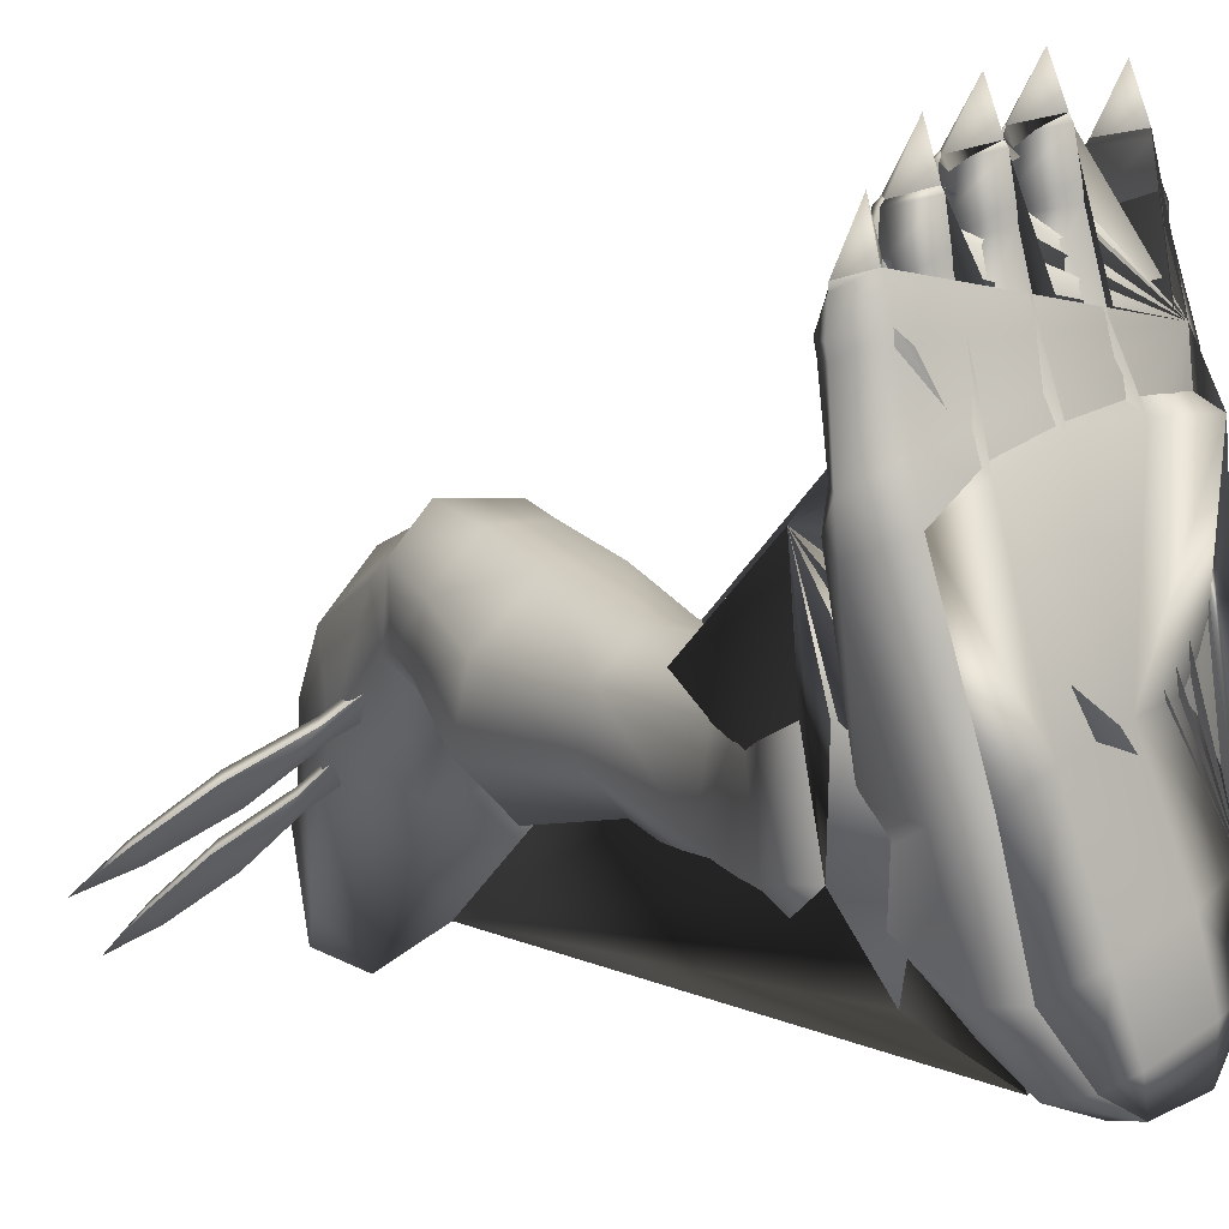
<metadata>
{"format":"obj","ext":"obj","renderer":"f3d","projection":"perspective","resolution":1024,"background":"white","views":[{"elev":-1.6,"azim":-37.7,"up":"+Z"}]}
</metadata>
<code>
o right_leg-18_apemon.blend_Apemon.004
v -0.2216 1.389 -0.03775
v -0.3306 1.323 -0.1422
v -0.3901 1.224 -0.09558
v -0.3983 1.242 0.003398
v -0.3463 1.331 -0.02159
v -0.3036 1.332 0.07164
v -0.3306 1.323 -0.1422
v -0.4632 1.139 0.1006
v -0.3984 1.152 0.1732
v -0.3393 1.247 0.09558
v -0.2886 1.102 0.1918
v -0.1981 1.322 0.1158
v -0.2272 1.042 0.124
v -0.1095 1.324 0.06901
v -0.1588 1.322 -0.1223
v -0.2996 0.9902 -0.02283
v -0.4064 1.024 -0.04293
v -0.2585 1.319 -0.1717
v -0.4733 1.089 0.02036
v -0.5084 1.039 0.1658
v -0.4411 1.043 0.2392
v -0.3472 1.002 0.2361
v -0.2799 0.9522 0.1692
v -0.2868 0.9292 0.1079
v -0.2426 1.003 0.06425
v -0.3426 0.922 0.028
v -0.2996 0.9902 -0.02283
v -0.3426 0.922 0.028
v -0.4538 0.954 0.006953
v -0.5128 1.013 0.06425
v -0.5273 0.9286 0.2011
v -0.4832 0.9258 0.2506
v -0.4069 0.8995 0.2594
v -0.3402 0.8704 0.2166
v -0.3742 0.8155 0.1688
v -0.3294 0.861 0.1502
v -0.387 0.8095 0.2167
v -0.4056 0.8326 0.09559
v -0.3907 0.8661 0.09839
v -0.4714 0.884 0.08428
v -0.3907 0.8661 0.09839
v -0.4056 0.8326 0.09559
v -0.4888 0.8536 0.07536
v -0.5244 0.9135 0.1365
v -0.552 0.8594 0.1383
v -0.5577 0.8568 0.2167
v -0.5186 0.8447 0.2707
v -0.4393 0.8194 0.2723
v -0.5642 0.7908 0.1839
v -0.526 0.7622 0.242
v -0.454 0.7538 0.2509
v -0.4045 0.7522 0.213
v -0.394 0.7743 0.1567
v -0.4181 0.802 0.1039
v -0.4181 0.802 0.1039
v -0.4995 0.8209 0.07699
v -0.566 0.8063 0.1149
v -0.5979 0.6805 0.1297
v -0.5465 0.6465 0.2023
v -0.4666 0.6384 0.2105
v -0.4084 0.6505 0.1742
v -0.379 0.6734 0.1012
v -0.4069 0.7101 0.02806
v -0.4069 0.7101 0.02806
v -0.5073 0.7338 -0.009
v -0.5914 0.7159 0.05041
v -0.5754 0.5432 0.1069
v -0.539 0.5259 0.1548
v -0.4838 0.5242 0.1601
v -0.433 0.5363 0.1261
v -0.4227 0.5513 0.07591
v -0.443 0.5709 0.02546
v -0.5112 0.5808 7.9e-05
v -0.443 0.5709 0.02546
v -0.5716 0.5659 0.04349
v -0.1282 1.316 -0.02434
v -0.1588 1.322 -0.1223
v -0.5963 0.3708 0.07961
v -0.5511 0.361 0.1326
v -0.4854 0.3657 0.1384
v -0.4208 0.3866 0.0825
v -0.4114 0.4032 0.02284
v -0.4375 0.4167 -0.03725
v -0.4375 0.4167 -0.03725
v -0.5167 0.4172 -0.06718
v -0.5928 0.3952 -0.01122
v -0.5739 0.2983 0.1568
v -0.6184 0.3075 0.08377
v -0.4876 0.3006 0.1574
v -0.4149 0.3082 0.09523
v -0.3965 0.3142 -0.002054
v -0.4233 0.3311 -0.08021
v -0.5179 0.332 -0.1112
v -0.4233 0.3311 -0.08021
v -0.624 0.3184 -0.02572
v -0.6372 0.2671 0.08986
v -0.7196 0.1353 0.2125
v -0.6534 0.1805 0.21
v -0.5846 0.2689 0.1765
v -0.6396 0.1421 0.2899
v -0.5619 0.1818 0.2402
v -0.4839 0.266 0.1699
v -0.5094 0.1487 0.3034
v -0.442 0.1778 0.1821
v -0.3877 0.2058 -0.01804
v -0.3905 0.2545 -0.01933
v -0.4084 0.2599 0.09634
v -0.3881 0.1273 0.1188
v -0.3519 0.0865 -0.1544
v -0.4151 0.267 -0.1117
v -0.5038 0.1259 -0.1891
v -0.5226 0.2637 -0.1379
v -0.4151 0.267 -0.1117
v -0.4413 0.1621 -0.1741
v -0.6944 0.1254 -0.03492
v -0.644 0.2592 -0.03875
v -0.5648 0.195 -0.1299
v -0.6835 0.1656 0.07881
v -0.7196 0.1353 0.2125
v -0.5233 0.09938 0.07287
v -0.6534 0.1805 0.21
v -0.6396 0.1421 0.2899
v -0.5619 0.1818 0.2402
v -0.5094 0.1487 0.3034
v -0.442 0.1778 0.1821
v -0.3881 0.1273 0.1188
v -0.3877 0.2058 -0.01804
v -0.3519 0.0865 -0.1544
v -0.4413 0.1621 -0.1741
v -0.5038 0.1259 -0.1891
v -0.5648 0.195 -0.1299
v -0.6944 0.1254 -0.03492
v -0.6835 0.1656 0.07881
v -0.4413 0.1621 -0.1741
v -0.3463 1.331 -0.02159
v -0.1588 1.322 -0.1223
v -0.1282 1.316 -0.02434
v -0.1588 1.322 -0.1223
v -0.1095 1.324 0.06901
v -0.1981 1.322 0.1158
v -0.2585 1.319 -0.1717
v -0.3463 1.331 -0.02159
v -0.3036 1.332 0.07164
v -0.5902 1.279 -0.1401
v -0.5595 1.22 -0.1095
v -0.5834 1.217 -0.0983
v -0.5834 1.217 -0.0983
v -0.5659 1.234 -0.08809
v -0.5421 1.238 -0.09933
v -0.5421 1.238 -0.09933
v -0.5562 1.142 -0.04297
v -0.5213 1.148 -0.05943
v -0.5307 1.168 -0.02803
v -0.5562 1.142 -0.04297
v -0.4958 1.173 -0.04449
v -0.4958 1.173 -0.04449
v -0.5005 1.085 0.01012
v -0.4874 1.084 0.000444
v -0.4931 1.096 0.01929
v -0.5005 1.085 0.01012
v -0.48 1.096 0.009608
v -0.48 1.096 0.009608
v -0.4872 1.024 0.05324
v -0.4578 1.028 0.03941
v -0.4657 1.045 0.0658
v -0.4872 1.024 0.05324
v -0.4364 1.05 0.05197
v -0.4364 1.05 0.05197
v -0.6952 1.16 -0.07916
v -0.6456 1.108 -0.04888
v -0.668 1.1 -0.03371
v -0.668 1.1 -0.03371
v -0.653 1.122 -0.02574
v -0.6305 1.131 -0.04091
v -0.6305 1.131 -0.04091
v -0.6154 1.032 0.02384
v -0.5826 1.045 0.001631
v -0.5933 1.065 0.03552
v -0.6154 1.032 0.02384
v -0.5605 1.078 0.0133
v -0.5605 1.078 0.0133
v -0.5376 0.9888 0.07473
v -0.525 0.9905 0.06277
v -0.5315 1.003 0.08311
v -0.5376 0.9888 0.07473
v -0.5189 1.005 0.07116
v -0.5189 1.005 0.07116
v -0.5037 0.9306 0.1207
v -0.4761 0.9414 0.1021
v -0.4852 0.9586 0.1305
v -0.5037 0.9306 0.1207
v -0.4575 0.9694 0.1119
v -0.4575 0.9694 0.1119
v -0.3995 0.05542 0.294
v -0.4104 0.04316 0.3458
v -0.4599 0.007061 0.3582
v -0.4333 -0.003837 0.2945
v -0.4521 0.0922 0.3481
v -0.445 0.1061 0.2953
v -0.4927 0.01006 0.4922
v -0.4705 0.03818 0.4961
v -0.5088 0.01586 0.5407
v -0.6964 0.04834 0.2833
v -0.7116 0.1091 0.2033
v -0.7255 0.08572 0.2392
v -0.4137 0.05912 0.1271
v -0.4307 0.02068 0.1045
v -0.7604 0.03924 0.2264
v -0.7468 0.05117 0.1822
v -0.7195 -0.00384 0.2028
v -0.72 0.006949 0.2513
v -0.6506 0.1414 0.02305
v -0.661 0.05907 0.006019
v -0.5793 0.05514 0.3569
v -0.5867 0.1435 0.2736
v -0.6046 0.1169 0.3375
v -0.5887 -0.005705 0.2707
v -0.5793 0.05514 0.3569
v -0.6049 0.004383 0.3388
v -0.5068 0.05118 0.3618
v -0.5138 0.1341 0.2906
v -0.5385 0.1115 0.3514
v -0.5131 -0.005235 0.2882
v -0.5068 0.05118 0.3618
v -0.5393 0.005064 0.3548
v -0.6381 0.05423 0.3323
v -0.6552 0.1347 0.2453
v -0.668 0.108 0.3037
v -0.6603 -0.005235 0.2415
v -0.6381 0.05423 0.3323
v -0.6642 0.005021 0.3048
v -0.5216 0.04175 0.4862
v -0.4927 0.06428 0.4922
v -0.3793 0.02061 -0.1076
v -0.4022 0.014 -0.02166
v -0.4603 0.000889 -0.05348
v -0.4299 0.008912 -0.1316
v -0.4967 0.05075 0.3614
v -0.4333 -0.003837 0.2945
v -0.4967 0.05075 0.3614
v -0.4747 0.2096 0.1106
v -0.5426 0.001018 -0.08901
v -0.5045 0.009552 -0.1643
v -0.6323 0.05443 0.3345
v -0.6323 0.05443 0.3345
v -0.5377 0.2213 0.1124
v -0.5797 0.229 0.06274
v -0.5698 0.05503 0.3579
v -0.5698 0.05503 0.3579
v -0.5336 0.02433 -0.1796
v -0.6059 0.01113 -0.1148
v -0.6892 0.04887 0.2894
v -0.6892 0.04887 0.2894
v -0.6964 0.04834 0.2833
v -0.7195 -0.00384 0.2028
v -0.5137 0.04877 0.42
v -0.4791 0.09356 0.4265
v -0.4432 0.04167 0.432
v -0.4791 0.01166 0.4265
v -0.5181 0.04811 0.4341
v -0.4825 0.09454 0.4406
v -0.4433 0.04111 0.4464
v -0.4825 0.01021 0.4407
v -0.5247 0.04457 0.4792
v -0.4935 0.07141 0.4846
v -0.467 0.03967 0.4883
v -0.4935 0.008374 0.4846
v -0.5216 0.04175 0.4862
v -0.4927 0.06428 0.4922
v -0.4705 0.03818 0.4961
v -0.4927 0.01006 0.4922
v -0.4599 0.007061 0.3582
v -0.4927 0.01006 0.4922
v -0.5459 0.06987 -0.1876
v -0.5336 0.02433 -0.1796
v -0.6059 0.01113 -0.1148
v -0.629 0.05257 -0.1165
v -0.4138 0.2123 -0.02465
v -0.4298 0.202 0.02806
v -0.3743 0.0561 -0.001875
v -0.359 0.06423 -0.0766
v -0.72 0.006949 0.2513
v -0.4791 0.01166 0.4265
v -0.5137 0.04877 0.42
v -0.4825 0.01021 0.4407
v -0.5181 0.04811 0.4341
v -0.4935 0.008374 0.4846
v -0.5247 0.04457 0.4792
v -0.4927 0.01006 0.4922
v -0.5216 0.04175 0.4862
v -0.573 0.009713 0.4954
v -0.5449 0.04181 0.5024
v -0.5865 0.01741 0.541
v -0.5998 0.04342 0.4879
v -0.573 0.07247 0.4954
v -0.59 0.05246 0.4264
v -0.558 0.1098 0.4344
v -0.523 0.04916 0.4419
v -0.558 0.01026 0.4345
v -0.5942 0.05159 0.4404
v -0.5614 0.1105 0.4487
v -0.5254 0.04834 0.4562
v -0.5614 0.008665 0.4487
v -0.5994 0.04742 0.4813
v -0.5706 0.08419 0.488
v -0.5409 0.04516 0.4942
v -0.5706 0.00753 0.488
v -0.5998 0.04342 0.4879
v -0.573 0.07247 0.4954
v -0.5449 0.04181 0.5024
v -0.573 0.009713 0.4954
v -0.573 0.009713 0.4954
v -0.523 0.04916 0.4419
v -0.59 0.05246 0.4264
v -0.5254 0.04834 0.4562
v -0.5942 0.05159 0.4404
v -0.5409 0.04516 0.4942
v -0.5994 0.04742 0.4813
v -0.5449 0.04181 0.5024
v -0.5998 0.04342 0.4879
v -0.6335 0.00957 0.471
v -0.6059 0.0433 0.4795
v -0.6455 0.01778 0.5179
v -0.6606 0.04291 0.4622
v -0.6335 0.07412 0.471
v -0.6511 0.05183 0.4046
v -0.6207 0.1137 0.4133
v -0.5918 0.05244 0.4216
v -0.6207 0.009743 0.4133
v -0.6549 0.05091 0.4183
v -0.6238 0.1143 0.4273
v -0.5941 0.05152 0.4358
v -0.6238 0.008118 0.4273
v -0.6593 0.04698 0.4576
v -0.632 0.08719 0.4653
v -0.604 0.04744 0.4726
v -0.632 0.007213 0.4653
v -0.6606 0.04291 0.4622
v -0.6335 0.07412 0.471
v -0.6059 0.0433 0.4795
v -0.6335 0.00957 0.471
v -0.6335 0.00957 0.471
v -0.5918 0.05244 0.4216
v -0.6511 0.05183 0.4046
v -0.5941 0.05152 0.4358
v -0.6549 0.05091 0.4183
v -0.604 0.04744 0.4726
v -0.6593 0.04698 0.4576
v -0.6059 0.0433 0.4795
v -0.6606 0.04291 0.4622
v -0.6912 0.009654 0.4353
v -0.668 0.04276 0.4433
v -0.7014 0.01695 0.4842
v -0.7145 0.04033 0.427
v -0.6912 0.06941 0.4353
v -0.7112 0.0469 0.3691
v -0.6801 0.1056 0.3784
v -0.6486 0.05154 0.3875
v -0.6801 0.01014 0.3785
v -0.7146 0.04611 0.3825
v -0.6828 0.1062 0.3921
v -0.6506 0.0507 0.4014
v -0.6828 0.008585 0.3921
v -0.7167 0.0433 0.4211
v -0.69 0.08053 0.4293
v -0.663 0.04654 0.4373
v -0.69 0.00743 0.4293
v -0.7145 0.04033 0.427
v -0.6912 0.06941 0.4353
v -0.668 0.04276 0.4433
v -0.6912 0.009654 0.4353
v -0.6912 0.009654 0.4353
v -0.6486 0.05154 0.3875
v -0.7112 0.0469 0.3691
v -0.6506 0.0507 0.4014
v -0.7146 0.04611 0.3825
v -0.663 0.04654 0.4373
v -0.7167 0.0433 0.4211
v -0.668 0.04276 0.4433
v -0.7145 0.04033 0.427
v -0.7449 0.009954 0.3766
v -0.7165 0.04015 0.3869
v -0.7534 0.01491 0.4273
v -0.768 0.03573 0.3681
v -0.7449 0.05848 0.3766
v -0.7666 0.03795 0.3142
v -0.7351 0.08632 0.3239
v -0.705 0.04652 0.3331
v -0.7351 0.00738 0.324
v -0.7697 0.03749 0.3271
v -0.7375 0.08708 0.3371
v -0.7068 0.04595 0.3465
v -0.7375 0.005926 0.3372
v -0.7679 0.0365 0.3603
v -0.7431 0.06464 0.3682
v -0.7157 0.04243 0.3768
v -0.7431 0.008154 0.3683
v -0.768 0.03573 0.3681
v -0.7449 0.05848 0.3766
v -0.7165 0.04015 0.3869
v -0.7449 0.009954 0.3766
v -0.7449 0.009954 0.3766
v -0.705 0.04652 0.3331
v -0.7351 0.00738 0.324
v -0.7068 0.04595 0.3465
v -0.7375 0.005926 0.3372
v -0.7157 0.04243 0.3768
v -0.7431 0.008154 0.3683
v -0.7165 0.04015 0.3869
v -0.7449 0.009954 0.3766
v -0.3999 0.07229 -0.1745
v -0.4496 0.2322 -0.08208
v -0.5177 0.2436 -0.1012
v -0.4496 0.2322 -0.08208
v -0.3999 0.07229 -0.1745
v -0.4788 0.07177 -0.2044
v -0.3793 0.02061 -0.1076
v -0.4156 0.02825 -0.183
v -0.4156 0.02825 -0.183
v -0.4813 0.02841 -0.2015
v -0.4156 0.02825 -0.183
v -0.4813 0.02841 -0.2015
v -0.4022 0.014 -0.02166
v -0.5958 0.2344 -0.03563
v -0.5126 0.009956 0.08025
v -0.4307 0.02068 0.1045
v -0.5913 0.004077 0.04772
v -0.6437 0.009954 0.0179
v -0.6437 0.009954 0.0179
v -0.4138 0.2123 -0.02465
v -0.4496 0.2322 -0.08208
v -0.4519 0.3083 -0.04841
v -0.4292 0.2987 -0.002619
v -0.5377 0.2213 0.1124
v -0.5306 0.2877 0.0977
v -0.5674 0.2961 0.05865
v -0.5797 0.229 0.06274
v -0.4747 0.2096 0.1106
v -0.4804 0.2849 0.09661
v -0.5958 0.2344 -0.03563
v -0.5693 0.3088 -0.01469
v -0.4337 0.2906 0.04605
v -0.4298 0.202 0.02806
v -0.5139 0.315 -0.06552
v -0.4519 0.3083 -0.04841
v -0.4496 0.2322 -0.08208
v -0.5177 0.2436 -0.1012
f 2 3 4
f 4 5 2
f 4 8 9
f 9 10 4
f 10 9 11
f 11 12 10
f 12 11 13
f 13 14 12
f 15 16 17
f 17 18 15
f 18 17 19
f 19 3 18
f 3 19 8
f 8 4 3
f 8 20 21
f 21 9 8
f 9 21 22
f 22 11 9
f 11 22 23
f 23 13 11
f 13 23 24
f 24 25 13
f 25 24 26
f 26 27 25
f 16 28 29
f 29 17 16
f 17 29 30
f 30 19 17
f 19 30 20
f 20 8 19
f 20 31 32
f 32 21 20
f 21 32 33
f 33 22 21
f 22 33 34
f 34 23 22
f 35 36 34
f 34 37 35
f 38 39 36
f 36 35 38
f 40 41 42
f 42 43 40
f 44 40 43
f 43 45 44
f 30 44 31
f 31 20 30
f 31 46 47
f 47 32 31
f 32 47 48
f 48 33 32
f 33 48 37
f 37 34 33
f 44 45 46
f 46 31 44
f 46 49 50
f 50 47 46
f 47 50 51
f 51 48 47
f 48 51 52
f 52 37 48
f 37 52 53
f 53 35 37
f 35 53 54
f 54 38 35
f 42 55 56
f 56 43 42
f 43 56 57
f 57 45 43
f 45 57 49
f 49 46 45
f 49 58 59
f 59 50 49
f 50 59 60
f 60 51 50
f 51 60 61
f 61 52 51
f 52 61 62
f 62 53 52
f 53 62 63
f 63 54 53
f 55 64 65
f 65 56 55
f 56 65 66
f 66 57 56
f 57 66 58
f 58 49 57
f 67 68 59
f 59 58 67
f 68 69 60
f 60 59 68
f 70 61 60
f 60 69 70
f 70 71 62
f 62 61 70
f 72 63 62
f 62 71 72
f 73 65 64
f 64 74 73
f 73 75 66
f 66 65 73
f 75 67 58
f 58 66 75
f 25 76 14
f 14 13 25
f 76 25 27
f 27 77 76
f 23 34 36
f 36 24 23
f 24 36 39
f 39 26 24
f 41 40 29
f 29 28 41
f 29 40 44
f 44 30 29
f 78 79 68
f 68 67 78
f 68 79 80
f 80 69 68
f 69 80 81
f 81 70 69
f 81 82 71
f 71 70 81
f 71 82 83
f 83 72 71
f 84 85 73
f 73 74 84
f 85 86 75
f 75 73 85
f 86 78 67
f 67 75 86
f 87 79 78
f 78 88 87
f 89 80 79
f 79 87 89
f 90 81 80
f 80 89 90
f 91 82 81
f 81 90 91
f 92 83 82
f 82 91 92
f 93 85 84
f 84 94 93
f 95 86 85
f 85 93 95
f 88 78 86
f 86 95 88
f 96 97 98
f 99 100 101
f 102 103 104
f 105 106 107
f 107 108 105
f 109 110 106
f 106 105 109
f 111 112 113
f 113 114 111
f 115 116 112
f 112 117 115
f 96 118 97
f 119 120 121
f 122 120 123
f 124 120 125
f 126 120 127
f 127 120 128
f 129 120 130
f 131 120 132
f 133 120 119
f 120 133 132
f 116 115 118
f 118 96 116
f 120 131 130
f 117 112 111
f 108 107 102
f 102 104 108
f 125 120 126
f 120 129 128
f 134 110 109
f 103 102 99
f 99 101 103
f 123 120 124
f 100 99 96
f 96 98 100
f 121 120 122
f 96 99 87
f 87 88 96
f 99 102 89
f 89 87 99
f 102 107 90
f 90 89 102
f 107 106 91
f 91 90 107
f 106 110 92
f 92 91 106
f 113 112 93
f 93 94 113
f 112 116 95
f 95 93 112
f 116 96 88
f 88 95 116
f 4 10 143
f 143 5 4
f 144 145 146
f 144 147 148
f 144 148 149
f 144 150 145
f 151 146 145
f 145 152 151
f 153 148 147
f 147 154 153
f 155 149 148
f 148 153 155
f 152 145 150
f 150 156 152
f 157 151 152
f 152 158 157
f 159 153 154
f 154 160 159
f 161 155 153
f 153 159 161
f 158 152 156
f 156 162 158
f 163 157 158
f 158 164 163
f 165 159 160
f 160 166 165
f 167 161 159
f 159 165 167
f 164 158 162
f 162 168 164
f 169 170 171
f 169 172 173
f 169 173 174
f 169 175 170
f 176 171 170
f 170 177 176
f 178 173 172
f 172 179 178
f 180 174 173
f 173 178 180
f 177 170 175
f 175 181 177
f 182 176 177
f 177 183 182
f 184 178 179
f 179 185 184
f 186 180 178
f 178 184 186
f 183 177 181
f 181 187 183
f 188 182 183
f 183 189 188
f 190 184 185
f 185 191 190
f 192 186 184
f 184 190 192
f 189 183 187
f 187 193 189
f 12 143 10
f 3 2 18
f 194 195 196
f 196 197 194
f 198 195 194
f 194 199 198
f 200 201 202
f 203 204 205
f 206 194 197
f 197 207 206
f 208 209 210
f 210 211 208
f 209 204 212
f 212 213 209
f 214 215 216
f 217 218 219
f 220 221 222
f 223 224 225
f 226 227 228
f 229 230 231
f 232 202 233
f 234 235 236
f 236 237 234
f 238 199 221
f 221 220 238
f 239 240 224
f 224 223 239
f 199 241 221
f 237 236 242
f 242 243 237
f 244 215 227
f 227 226 244
f 217 245 230
f 230 229 217
f 227 215 246
f 246 247 227
f 248 221 215
f 215 214 248
f 223 249 218
f 218 217 223
f 221 241 246
f 246 215 221
f 250 243 242
f 242 251 250
f 252 227 204
f 204 203 252
f 229 253 254
f 254 255 229
f 204 227 247
f 247 212 204
f 198 238 256
f 256 257 198
f 196 195 258
f 258 259 196
f 257 256 260
f 260 261 257
f 259 258 262
f 262 263 259
f 261 260 264
f 264 265 261
f 263 262 266
f 266 267 263
f 265 264 268
f 268 269 265
f 267 266 270
f 270 271 267
f 239 272 240
f 198 199 238
f 273 202 232
f 274 275 276
f 276 277 274
f 208 205 204
f 204 209 208
f 278 279 280
f 280 281 278
f 282 255 254
f 216 215 244
f 217 219 245
f 222 221 248
f 223 225 249
f 228 227 252
f 229 231 253
f 233 202 201
f 195 198 257
f 257 258 195
f 240 272 283
f 283 284 240
f 258 257 261
f 261 262 258
f 284 283 285
f 285 286 284
f 262 261 265
f 265 266 262
f 286 285 287
f 287 288 286
f 266 265 269
f 269 270 266
f 288 287 289
f 289 290 288
f 291 292 293
f 294 293 295
f 222 248 296
f 296 297 222
f 225 224 298
f 298 299 225
f 297 296 300
f 300 301 297
f 299 298 302
f 302 303 299
f 301 300 304
f 304 305 301
f 303 302 306
f 306 307 303
f 305 304 308
f 308 309 305
f 307 306 310
f 310 311 307
f 312 293 294
f 295 293 292
f 220 222 297
f 297 313 220
f 249 225 299
f 299 314 249
f 313 297 301
f 301 315 313
f 314 299 303
f 303 316 314
f 315 301 305
f 305 317 315
f 316 303 307
f 307 318 316
f 317 305 309
f 309 319 317
f 318 307 311
f 311 320 318
f 321 322 323
f 324 323 325
f 216 244 326
f 326 327 216
f 219 218 328
f 328 329 219
f 327 326 330
f 330 331 327
f 329 328 332
f 332 333 329
f 331 330 334
f 334 335 331
f 333 332 336
f 336 337 333
f 335 334 338
f 338 339 335
f 337 336 340
f 340 341 337
f 342 323 324
f 325 323 322
f 214 216 327
f 327 343 214
f 245 219 329
f 329 344 245
f 343 327 331
f 331 345 343
f 344 329 333
f 333 346 344
f 345 331 335
f 335 347 345
f 346 333 337
f 337 348 346
f 347 335 339
f 339 349 347
f 348 337 341
f 341 350 348
f 351 352 353
f 354 353 355
f 228 252 356
f 356 357 228
f 231 230 358
f 358 359 231
f 357 356 360
f 360 361 357
f 359 358 362
f 362 363 359
f 361 360 364
f 364 365 361
f 363 362 366
f 366 367 363
f 365 364 368
f 368 369 365
f 367 366 370
f 370 371 367
f 372 353 354
f 355 353 352
f 226 228 357
f 357 373 226
f 253 231 359
f 359 374 253
f 373 357 361
f 361 375 373
f 374 359 363
f 363 376 374
f 375 361 365
f 365 377 375
f 376 363 367
f 367 378 376
f 377 365 369
f 369 379 377
f 378 367 371
f 371 380 378
f 381 382 383
f 384 383 385
f 205 208 386
f 386 387 205
f 282 254 388
f 388 389 282
f 387 386 390
f 390 391 387
f 389 388 392
f 392 393 389
f 391 390 394
f 394 395 391
f 393 392 396
f 396 397 393
f 395 394 398
f 398 399 395
f 397 396 400
f 400 401 397
f 402 383 384
f 385 383 382
f 203 205 387
f 387 403 203
f 208 211 404
f 404 386 208
f 403 387 391
f 391 405 403
f 386 404 406
f 406 390 386
f 405 391 395
f 395 407 405
f 390 406 408
f 408 394 390
f 407 395 399
f 399 409 407
f 394 408 410
f 410 398 394
f 278 281 411
f 411 412 278
f 413 414 415
f 415 416 413
f 281 417 418
f 418 411 281
f 416 415 419
f 419 420 416
f 234 237 421
f 421 237 243
f 243 422 421
f 281 280 423
f 423 417 281
f 277 424 413
f 413 274 277
f 425 426 239
f 239 223 425
f 229 427 425
f 425 217 229
f 425 223 217
f 255 428 427
f 427 229 255
f 209 213 429
f 429 210 209
f 194 206 241
f 241 199 194
f 213 212 424
f 424 277 213
f 212 247 424
f 413 416 274
f 274 416 420
f 420 275 274
f 422 243 250
f 277 276 429
f 429 213 277
f 251 242 427
f 427 428 251
f 427 242 236
f 236 425 427
f 425 236 235
f 235 426 425
f 207 423 280
f 280 206 207
f 206 280 279
f 279 241 206
f 430 431 432
f 432 433 430
f 434 435 436
f 436 437 434
f 438 439 435
f 435 434 438
f 440 437 436
f 436 441 440
f 442 439 438
f 438 443 442
f 433 442 443
f 443 430 433
f 444 445 446
f 446 447 444
f 441 444 447
f 447 440 441
f 1 15 18
f 77 1 76
f 77 27 26 39 38 54 63 72 83 92 110 134 109 105 108 104 103 101 100 98 97 118 115 117 111 114 113 94 84 74 64 55 42 41 28 16 15 1
f 76 1 14
f 14 1 12
f 1 143 12
f 143 1 5
f 5 1 2
f 1 18 2
f 1 135 6
f 1 6 140
f 140 139 1
f 139 137 1
f 1 137 138
f 1 7 142
f 1 141 7
f 141 1 136
f 119 121 122 123 124 125 126 127 128 129 130 131 132 133
f 167 165 166 160 154 147 144 149 155 161
f 192 190 191 185 179 172 169 174 180 186
f 196 259 263 267 271 270 269 268 264 260 256 238 220 313 315 317 319 309 308 304 300 296 248 214 343 345 347 349 339 338 334 330 326 244 226 373 375 377 379 369 368 364 360 356 252 203 403 405 407 409 399 398 410 408 406 404 211 210 429 276 275 420 419 415 414 413 424 247 246 241 279 278 412 411 418 417 423 207 197
f 235 234 421 422 250 251 428 255 282 389 393 397 401 400 396 392 388 254 253 374 376 378 380 371 370 366 362 358 230 245 344 346 348 350 341 340 336 332 328 218 249 314 316 318 320 311 310 306 302 298 224 240 284 286 288 290 289 287 285 283 272 239 426

</code>
